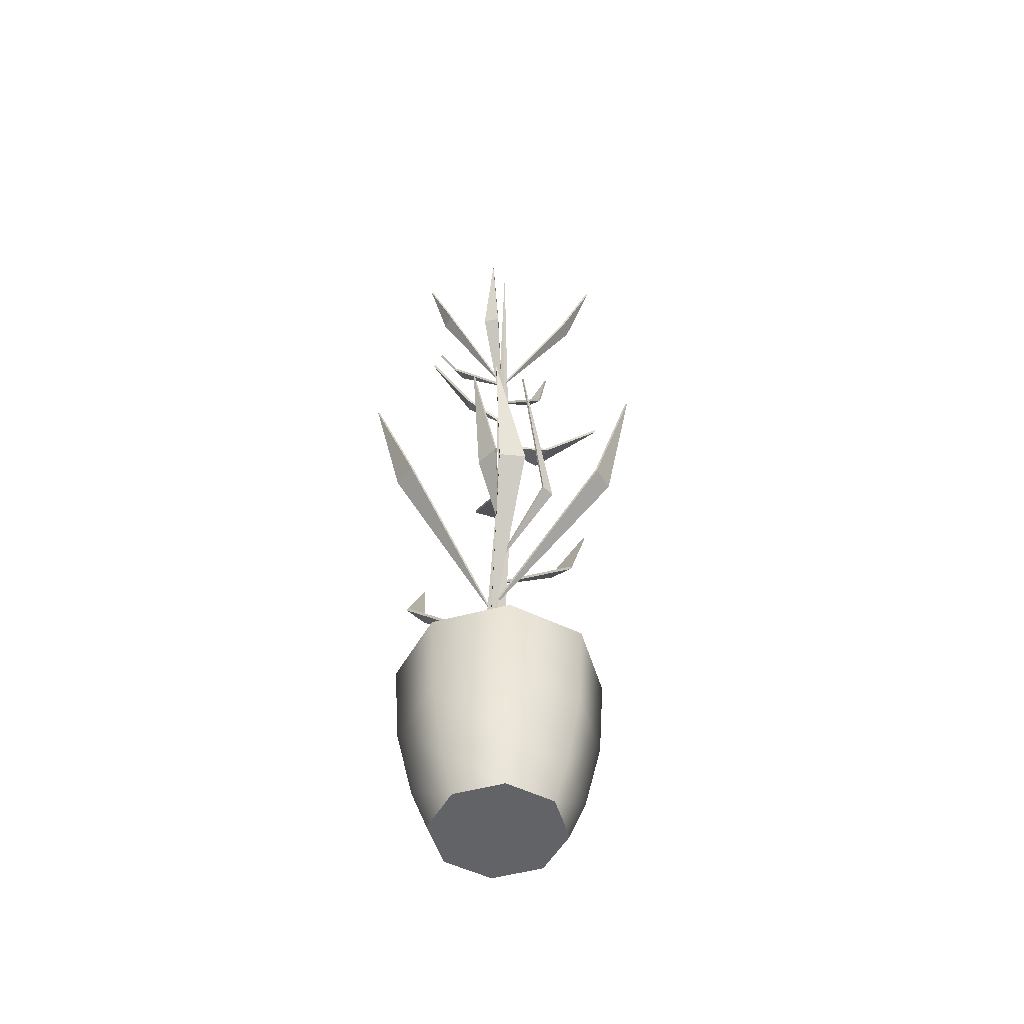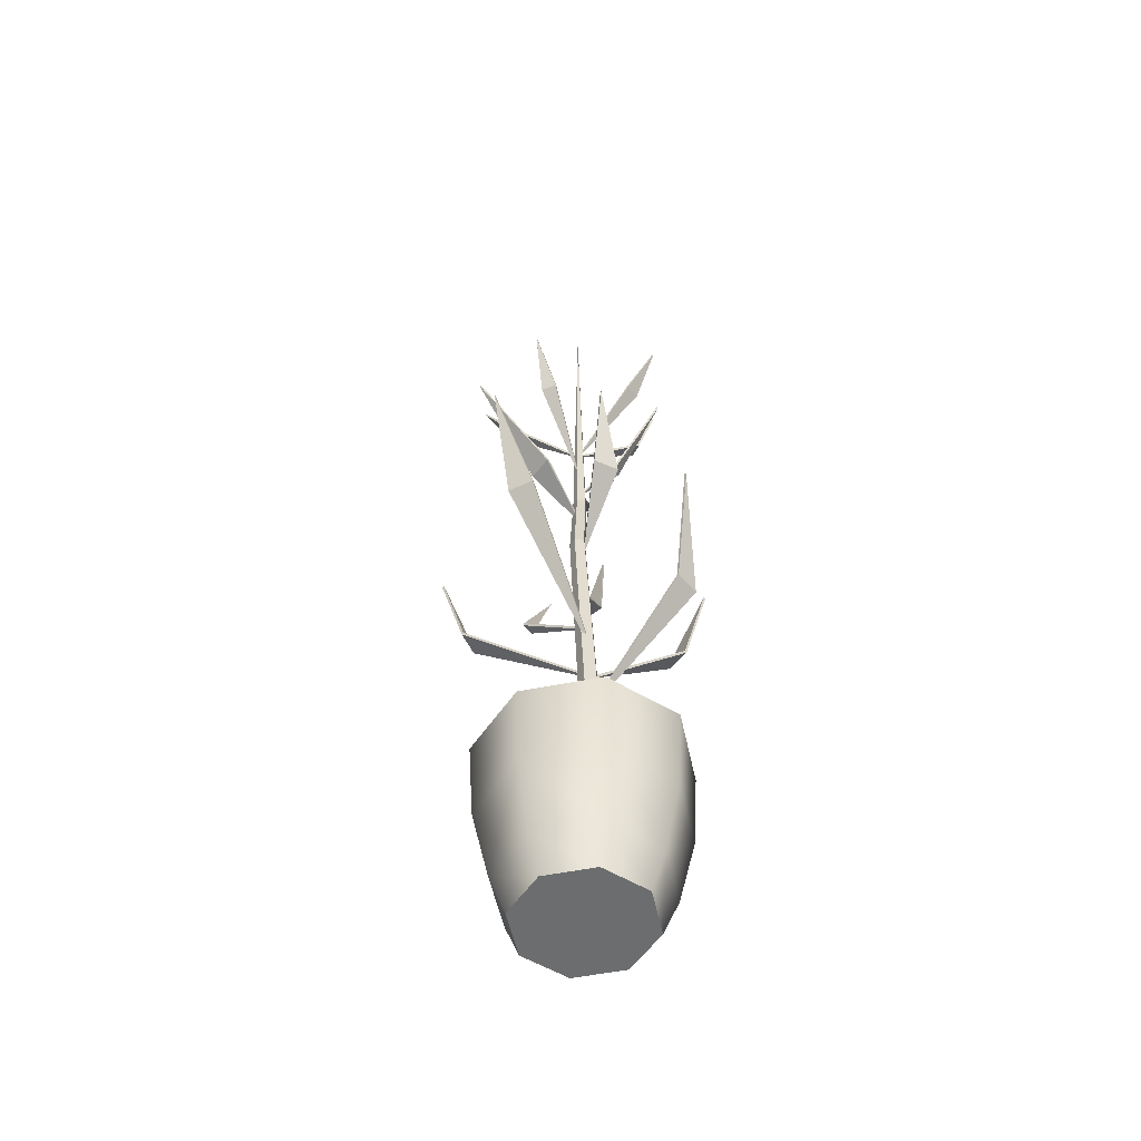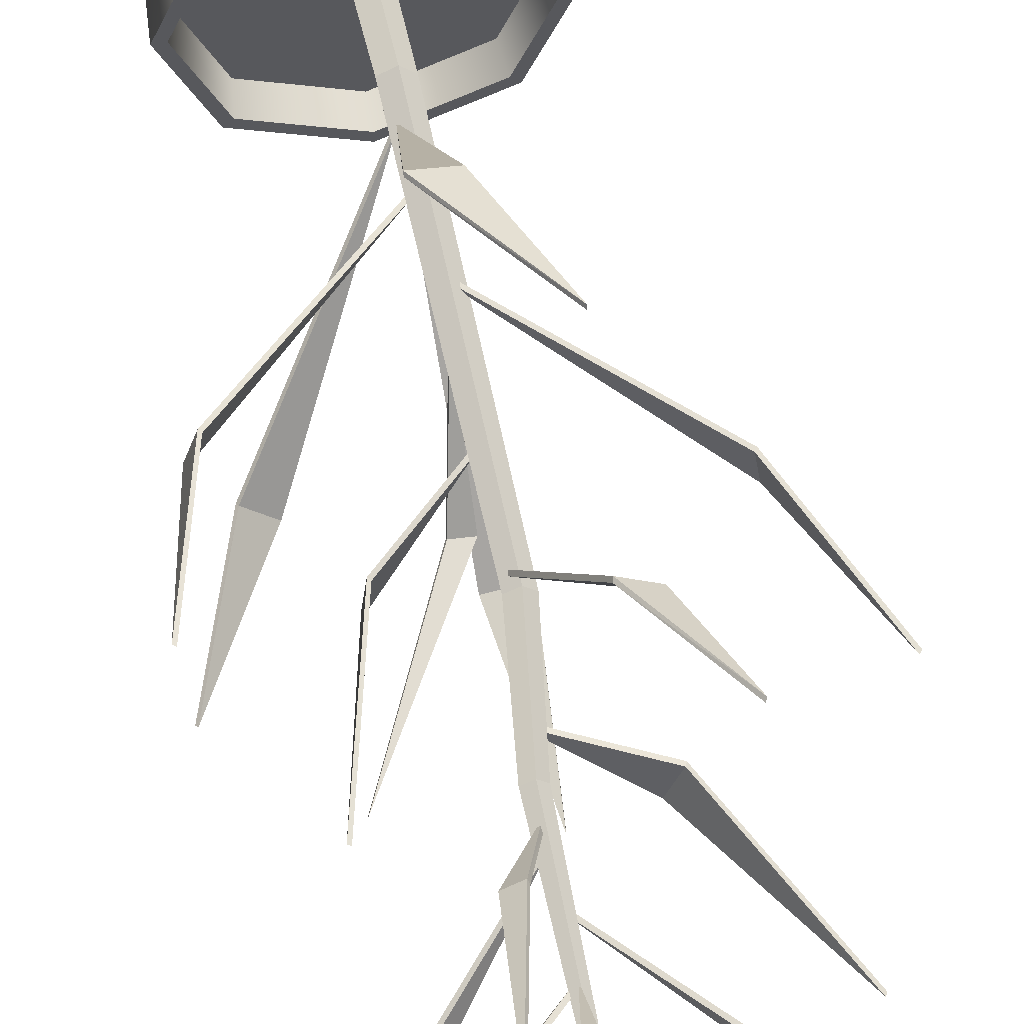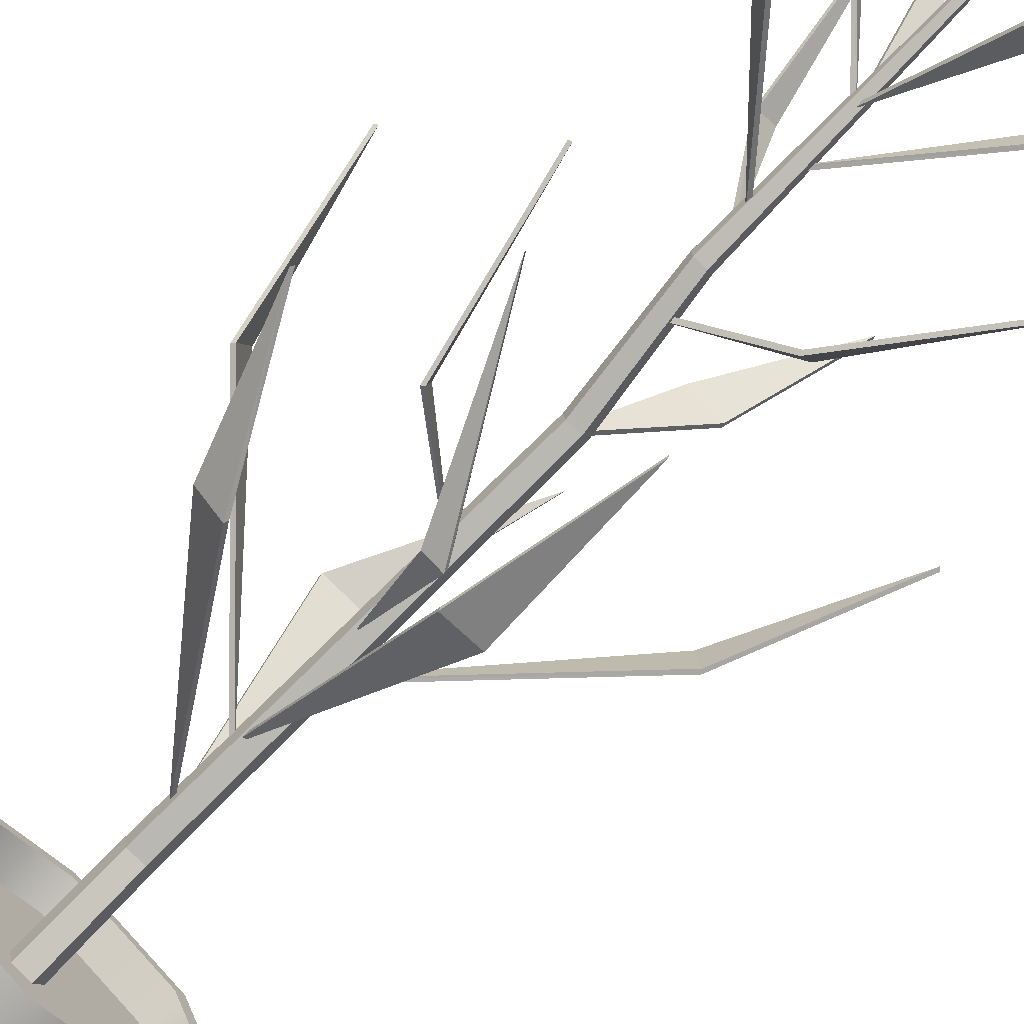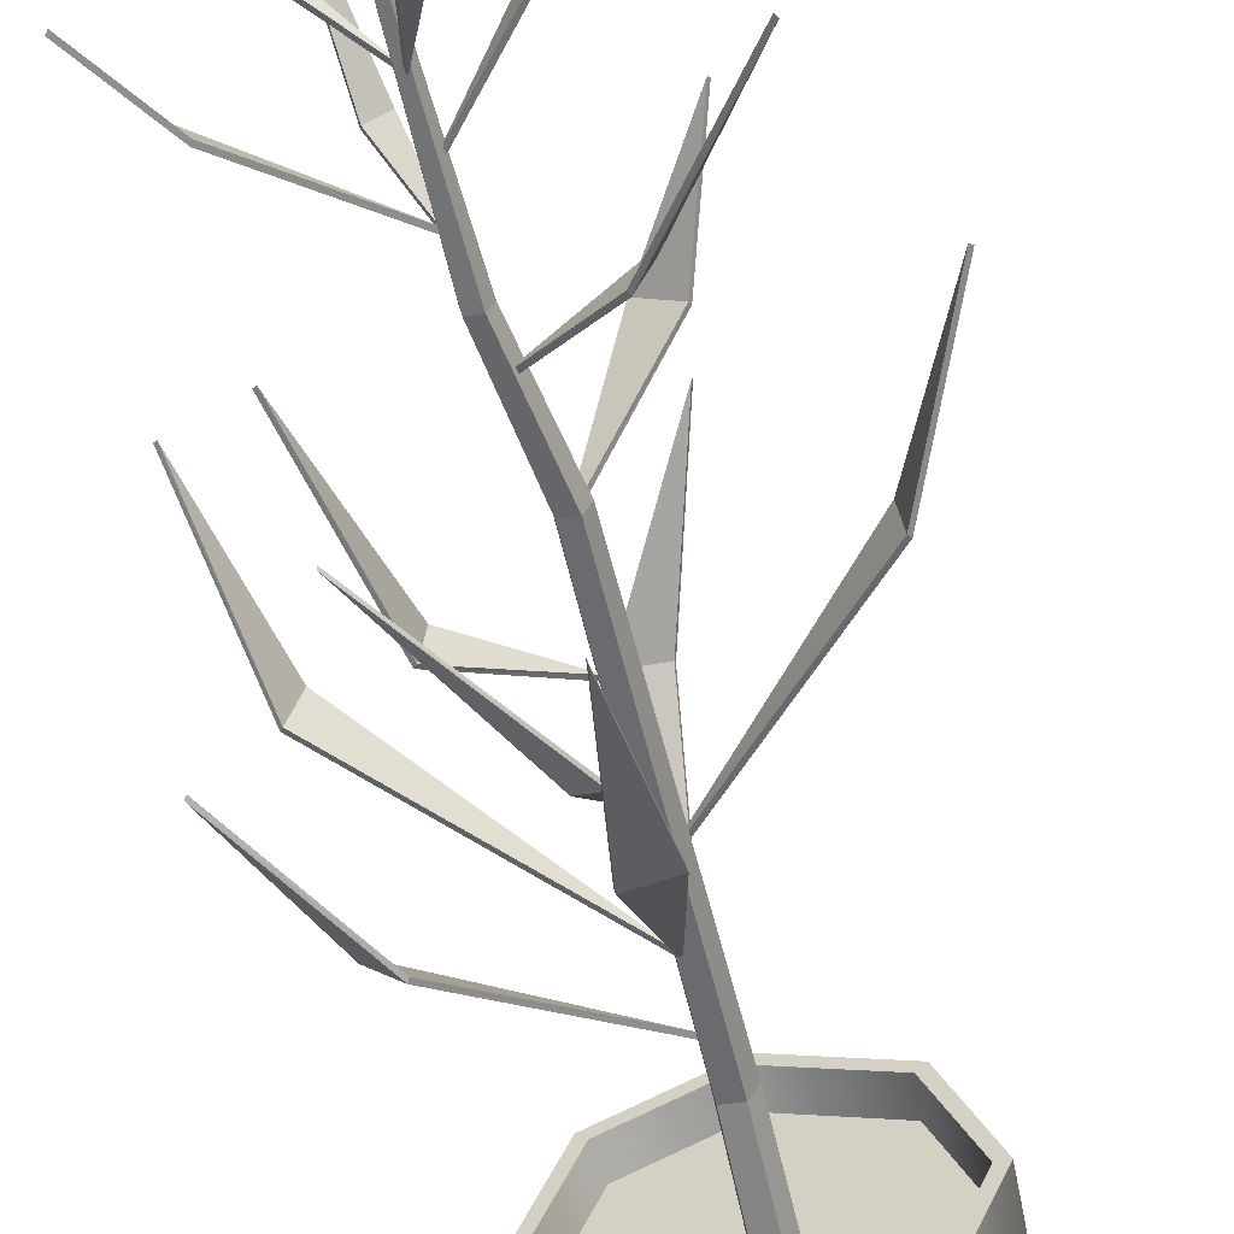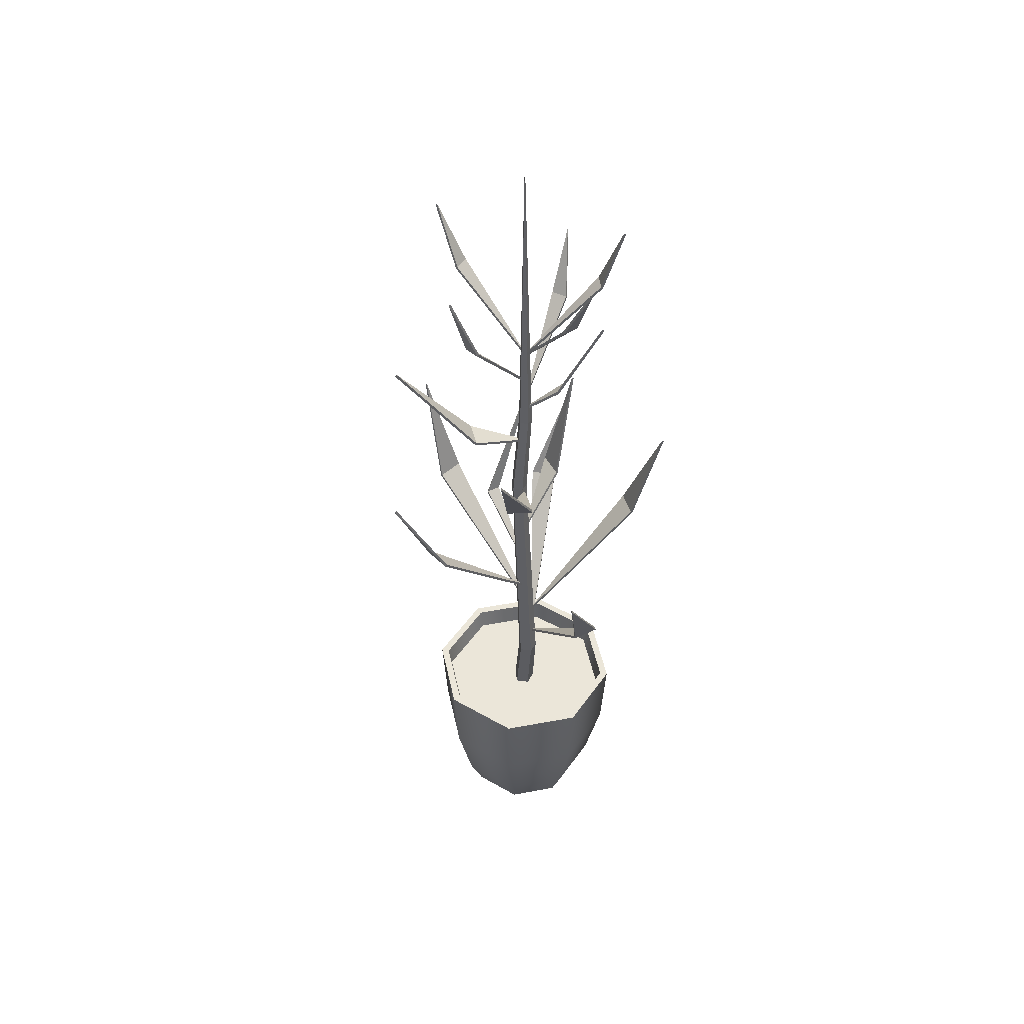
<metadata>
{"format":"obj","ext":"obj","renderer":"f3d","projection":"perspective","resolution":1024,"background":"white","views":[{"elev":-50.8,"azim":129.1,"up":"+Y"},{"elev":-53.9,"azim":-55.5,"up":"+Y"},{"elev":58.7,"azim":169.4,"up":"+Z"},{"elev":-79.6,"azim":136.4,"up":"+Z"},{"elev":-58.0,"azim":-165.7,"up":"+Z"},{"elev":47.3,"azim":-34.5,"up":"+Y"}]}
</metadata>
<code>
o Houseplant_8_Cylinder.027
v -0 0.1835 -0.1604
v -0 0.3213 -0.1691
v 0.1134 0.1835 -0.1134
v 0.1196 0.3213 -0.1196
v 0.1604 0.1835 0
v 0.1691 0.3213 0
v 0.1134 0.1835 0.1134
v 0.1196 0.3213 0.1196
v -0 0.1835 0.1604
v -0 0.3213 0.1691
v -0.1134 0.1835 0.1134
v -0.1196 0.3213 0.1196
v -0.1604 0.1835 -0
v -0.1691 0.3213 -0
v -0.1134 0.1835 -0.1134
v -0.1196 0.3213 -0.1196
v -0 0.06556 -0.1332
v 0.0942 0.06556 -0.0942
v 0.1332 0.06556 0
v 0.0942 0.06556 0.0942
v -0 0.06556 0.1332
v -0.0942 0.06556 0.0942
v -0.1332 0.06556 -0
v -0.0942 0.06556 -0.0942
v -0 0.001419 -0.1077
v 0.07613 0.001419 -0.07613
v 0.1077 0.001419 0
v 0.07613 0.001419 0.07613
v -0 0.001419 0.1077
v -0.07613 0.001419 0.07613
v -0.1077 0.001419 -0
v -0.07613 0.001419 -0.07613
v 0.1102 0.3213 -0.1102
v -0 0.3213 -0.1558
v 0.1558 0.3213 0
v 0.1102 0.3213 0.1102
v -0 0.3213 0.1558
v -0.1102 0.3213 0.1102
v -0.1558 0.3213 -0
v -0.1102 0.3213 -0.1102
v 0.106 0.2852 -0.106
v -0 0.2852 -0.1499
v 0.1499 0.2852 0
v 0.106 0.2852 0.106
v -0 0.2852 0.1499
v -0.106 0.2852 0.106
v -0.1499 0.2852 -0
v -0.106 0.2852 -0.106
v -0.02193 0.2202 0.000149
v -0.003862 1.558 -0.002901
v -0.01185 0.2202 -0.02014
v 0.01056 0.2202 -0.01682
v 0.01433 0.2202 0.005518
v -0.005749 0.2202 0.01601
v -0.0244 0.4032 0.02309
v -0.01535 0.4032 0.004885
v 0.004763 0.4032 0.007863
v 0.008146 0.4032 0.02791
v -0.009875 0.4032 0.03732
v -0.03128 0.8548 0.006792
v -0.02395 0.8548 -0.00796
v -0.007653 0.8548 -0.005547
v -0.004912 0.8548 0.0107
v -0.01951 0.8548 0.01832
v -0.01134 1.003 -0.001229
v -0.00513 1.003 -0.01372
v 0.008667 1.003 -0.01168
v 0.01099 1.003 0.002077
v -0.001375 1.003 0.008534
v 0.1603 0.6624 -0.1292
v 0.1295 0.6624 -0.1602
v 0.2174 0.8229 -0.1673
v -0.000429 0.4482 0.02222
v -0.206 0.7907 -0.000867
v -0.1999 0.7907 0.0424
v -0.2817 0.9614 0.02004
v 0.001179 0.5765 0.01895
v -0.02301 0.6183 0.1934
v 0.02044 0.6183 0.198
v -0.07652 0.7858 0.2503
v -0.000518 0.4472 0.01831
v 0.1857 0.7266 0.08036
v 0.1986 0.7266 0.03863
v 0.2291 0.9067 0.1012
v -0.001349 0.5124 0.02101
v -0.01057 0.7266 -0.2078
v -0.05365 0.7266 -0.2006
v -0.04273 0.9132 -0.2603
v 0.000917 0.5124 0.02208
v 0.02257 1.107 0.05988
v 0.04241 1.107 0.048
v 0.05788 1.282 0.1303
v -0.002321 1.032 -0.00422
v 0.01414 0.7331 -0.1073
v -0.00886 0.7331 -0.1097
v 0.1086 0.9353 -0.1381
v -0.006395 0.6377 0.01025
v -0.09045 1.01 -0.03786
v -0.1055 1.01 0.003143
v -0.2148 1.174 -0.06877
v 0.001491 0.9536 -0.003363
v -0.1065 0.9223 0.09706
v -0.06911 0.9223 0.1197
v -0.1484 1.044 0.1407
v -0.008185 0.8386 0.008336
v 0.08173 0.8103 -0.01755
v 0.0869 0.8108 -0.06092
v 0.1294 1.005 -0.04208
v -0.008625 0.7333 0.007648
v 0.1108 1.291 0.05403
v 0.1229 1.291 0.03043
v 0.1379 1.401 0.0717
v -0.002594 1.158 -0.003455
v -0.03202 1.291 -0.1331
v -0.05584 1.291 -0.1215
v -0.05605 1.387 -0.1778
v 0.001013 1.158 -0.002939
v -0.1152 1.232 -0.004804
v -0.1096 1.232 0.02112
v -0.1533 1.352 0.007922
v 0.001093 1.098 -0.00475
v -0.005278 1.291 0.108
v 0.02122 1.291 0.1076
v 0.01477 1.389 0.152
v -0.00173 1.158 -0.004704
v 0.1241 1.185 -0.05932
v 0.1118 1.185 -0.0828
v 0.162 1.281 -0.1113
v -0.002049 1.051 -0.002217
v 0.1622 0.6589 -0.1311
v 0.1313 0.6588 -0.162
v 0.2196 0.8202 -0.1695
v 0.001026 0.4439 0.02077
v -0.2086 0.7872 -0.000497
v -0.2025 0.7871 0.04276
v -0.2848 0.9585 0.02047
v -0.000974 0.5723 0.01925
v -0.0233 0.615 0.1961
v 0.02016 0.6147 0.2006
v -0.07686 0.7834 0.2536
v -0.000734 0.4429 0.02035
v 0.1885 0.7235 0.08123
v 0.2013 0.7234 0.03948
v 0.2324 0.9049 0.1022
v 0.00077 0.5082 0.02167
v -0.01103 0.7232 -0.2106
v -0.05411 0.7232 -0.2033
v -0.04328 0.9111 -0.2636
v 0.000584 0.508 0.02011
v 0.02396 1.104 0.06221
v 0.04379 1.104 0.0503
v 0.05945 1.28 0.133
v -0.001172 1.028 -0.0023
v 0.01446 0.7302 -0.1103
v -0.008584 0.7295 -0.1123
v 0.109 0.9338 -0.1416
v -0.006208 0.6332 0.008469
v -0.09225 1.006 -0.03854
v -0.1074 1.005 0.002436
v -0.2171 1.17 -0.06963
v 0.000219 0.9488 -0.003861
v -0.1078 0.9184 0.09915
v -0.07026 0.9181 0.1216
v -0.15 1.041 0.1433
v -0.008978 0.8339 0.009646
v 0.08444 0.8069 -0.01724
v 0.08994 0.808 -0.06057
v 0.1328 1.003 -0.04167
v -0.006715 0.7289 0.007851
v 0.1134 1.288 0.05534
v 0.1254 1.288 0.03172
v 0.1409 1.399 0.07323
v -0.000665 1.153 -0.002469
v -0.03314 1.288 -0.1354
v -0.05693 1.288 -0.1238
v -0.05733 1.384 -0.1804
v 8.4e-05 1.153 -0.004844
v -0.118 1.229 -0.004202
v -0.1124 1.228 0.02171
v -0.1565 1.349 0.008607
v -0.001179 1.094 -0.004267
v -0.005238 1.288 0.1107
v 0.02126 1.288 0.1104
v 0.01482 1.386 0.1551
v -0.001696 1.154 -0.002369
v 0.1262 1.181 -0.06043
v 0.114 1.181 -0.08394
v 0.1644 1.278 -0.1126
v -0.000233 1.047 -0.003167
f 1 4 3
f 4 5 3
f 5 8 7
f 8 9 7
f 10 11 9
f 12 13 11
f 12 39 14
f 14 15 13
f 16 1 15
f 5 18 3
f 22 29 21
f 11 21 9
f 15 17 24
f 3 17 1
f 7 19 5
f 13 22 11
f 7 21 20
f 13 24 23
f 28 30 32
f 20 27 19
f 18 25 17
f 24 25 32
f 23 30 22
f 21 28 20
f 19 26 18
f 24 31 23
f 38 47 39
f 8 37 10
f 16 39 40
f 4 35 6
f 12 37 38
f 2 40 34
f 2 33 4
f 8 35 36
f 36 45 37
f 33 43 35
f 39 48 40
f 38 45 46
f 35 44 36
f 34 41 33
f 40 42 34
f 1 2 4
f 4 6 5
f 5 6 8
f 8 10 9
f 10 12 11
f 12 14 13
f 12 38 39
f 14 16 15
f 16 2 1
f 5 19 18
f 22 30 29
f 11 22 21
f 15 1 17
f 3 18 17
f 7 20 19
f 13 23 22
f 7 9 21
f 13 15 24
f 32 25 26
f 26 27 28
f 28 29 30
f 30 31 32
f 32 26 28
f 20 28 27
f 18 26 25
f 24 17 25
f 23 31 30
f 21 29 28
f 19 27 26
f 24 32 31
f 38 46 47
f 8 36 37
f 16 14 39
f 4 33 35
f 12 10 37
f 2 16 40
f 2 34 33
f 8 6 35
f 36 44 45
f 33 41 43
f 39 47 48
f 38 37 45
f 35 43 44
f 34 42 41
f 40 48 42
f 94 96 95
f 71 70 72
f 71 73 70
f 75 74 76
f 103 105 102
f 79 78 80
f 79 81 78
f 83 82 84
f 83 85 82
f 87 86 88
f 90 91 93
f 115 117 114
f 94 95 97
f 87 89 86
f 99 98 100
f 107 109 106
f 103 102 104
f 127 129 126
f 107 106 108
f 119 121 118
f 111 110 112
f 123 125 122
f 115 114 116
f 99 101 98
f 119 118 120
f 111 113 110
f 123 122 124
f 127 126 128
f 90 92 91
f 75 77 74
f 154 155 156
f 131 132 130
f 131 130 133
f 135 136 134
f 163 162 165
f 139 140 138
f 139 138 141
f 143 144 142
f 143 142 145
f 147 148 146
f 150 153 151
f 175 174 177
f 154 157 155
f 147 146 149
f 159 160 158
f 167 166 169
f 163 164 162
f 187 186 189
f 167 168 166
f 179 178 181
f 171 172 170
f 183 182 185
f 175 176 174
f 159 158 161
f 179 180 178
f 171 170 173
f 183 184 182
f 187 188 186
f 150 151 152
f 135 134 137
f 73 130 70
f 70 132 72
f 71 132 131
f 73 131 133
f 77 134 74
f 74 136 76
f 75 136 135
f 77 135 137
f 81 138 78
f 78 140 80
f 79 140 139
f 81 139 141
f 85 142 82
f 82 144 84
f 83 144 143
f 85 143 145
f 89 146 86
f 86 148 88
f 87 148 147
f 89 147 149
f 93 150 90
f 90 152 92
f 91 152 151
f 93 151 153
f 97 154 94
f 94 156 96
f 95 156 155
f 97 155 157
f 101 158 98
f 98 160 100
f 99 160 159
f 101 159 161
f 105 162 102
f 102 164 104
f 103 164 163
f 105 163 165
f 109 166 106
f 106 168 108
f 107 168 167
f 109 167 169
f 113 170 110
f 110 172 112
f 111 172 171
f 113 171 173
f 117 174 114
f 114 176 116
f 115 176 175
f 117 175 177
f 121 178 118
f 118 180 120
f 119 180 179
f 121 179 181
f 125 182 122
f 122 184 124
f 123 184 183
f 125 183 185
f 129 186 126
f 126 188 128
f 127 188 187
f 129 187 189
f 73 133 130
f 70 130 132
f 71 72 132
f 73 71 131
f 77 137 134
f 74 134 136
f 75 76 136
f 77 75 135
f 81 141 138
f 78 138 140
f 79 80 140
f 81 79 139
f 85 145 142
f 82 142 144
f 83 84 144
f 85 83 143
f 89 149 146
f 86 146 148
f 87 88 148
f 89 87 147
f 93 153 150
f 90 150 152
f 91 92 152
f 93 91 151
f 97 157 154
f 94 154 156
f 95 96 156
f 97 95 155
f 101 161 158
f 98 158 160
f 99 100 160
f 101 99 159
f 105 165 162
f 102 162 164
f 103 104 164
f 105 103 163
f 109 169 166
f 106 166 168
f 107 108 168
f 109 107 167
f 113 173 170
f 110 170 172
f 111 112 172
f 113 111 171
f 117 177 174
f 114 174 176
f 115 116 176
f 117 115 175
f 121 181 178
f 118 178 180
f 119 120 180
f 121 119 179
f 125 185 182
f 122 182 184
f 123 124 184
f 125 123 183
f 129 189 186
f 126 186 188
f 127 128 188
f 129 127 187
f 47 45 43
f 43 41 47
f 41 42 47
f 42 48 47
f 47 46 45
f 45 44 43
f 65 50 66
f 66 50 67
f 67 50 68
f 68 50 69
f 69 50 65
f 51 53 54
f 54 55 49
f 58 54 53
f 57 53 52
f 51 57 52
f 49 56 51
f 64 55 59
f 63 59 58
f 57 63 58
f 56 62 57
f 60 56 55
f 64 65 60
f 63 69 64
f 62 68 63
f 66 62 61
f 65 61 60
f 54 49 51
f 51 52 53
f 54 59 55
f 58 59 54
f 57 58 53
f 51 56 57
f 49 55 56
f 64 60 55
f 63 64 59
f 57 62 63
f 56 61 62
f 60 61 56
f 64 69 65
f 63 68 69
f 62 67 68
f 66 67 62
f 65 66 61

</code>
